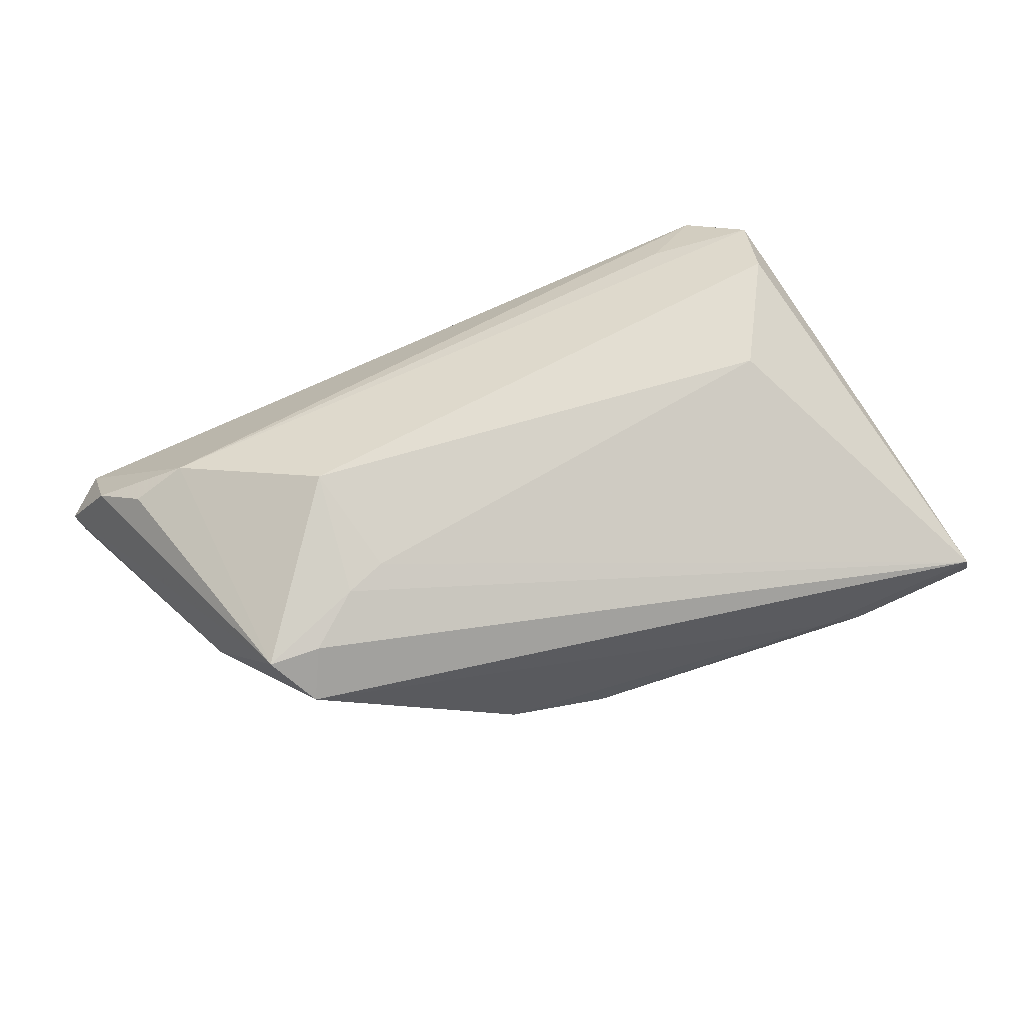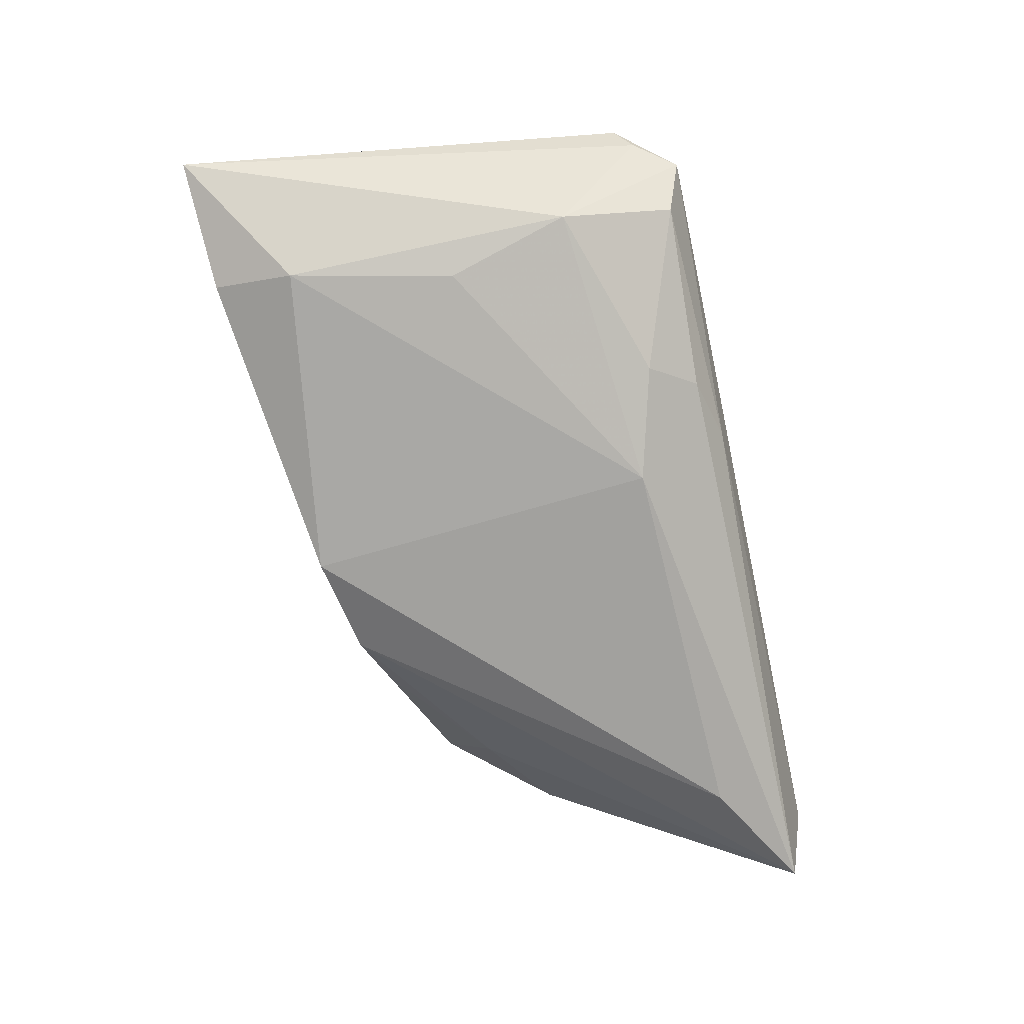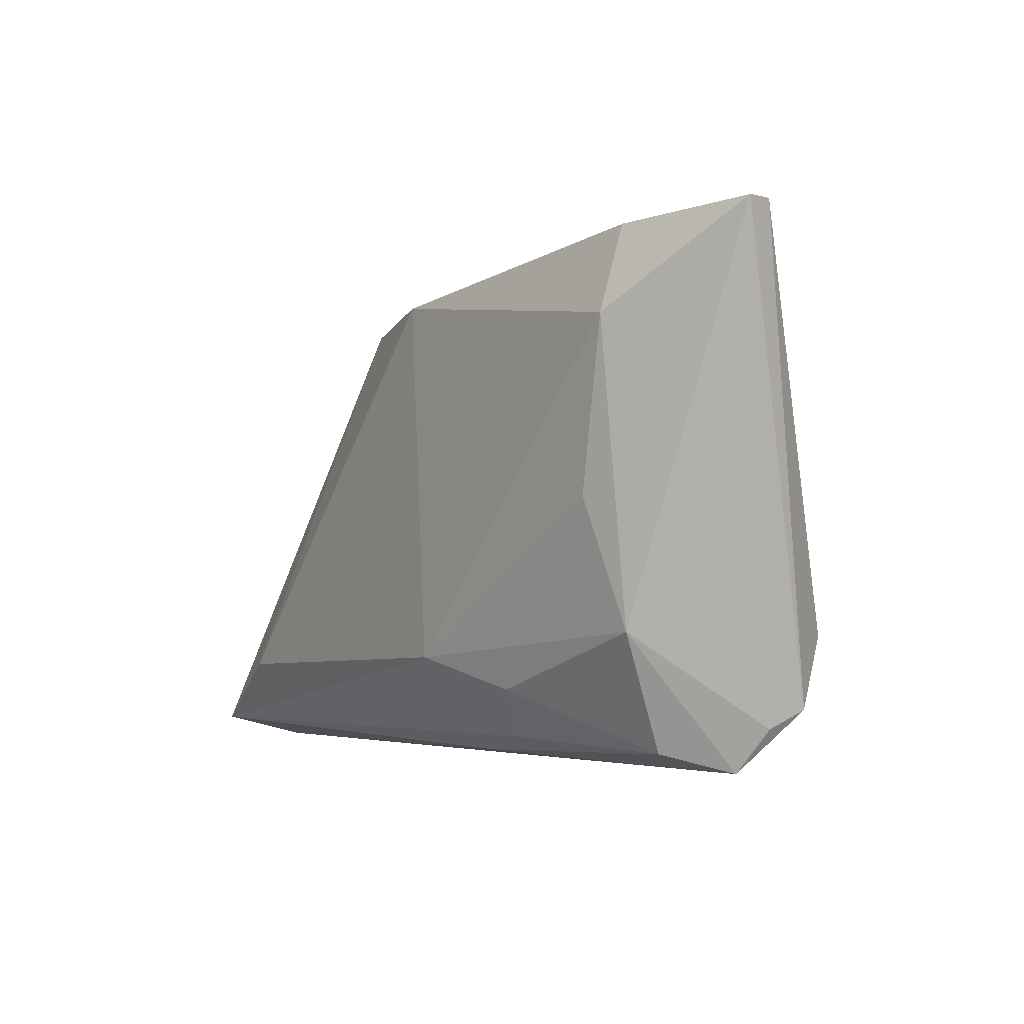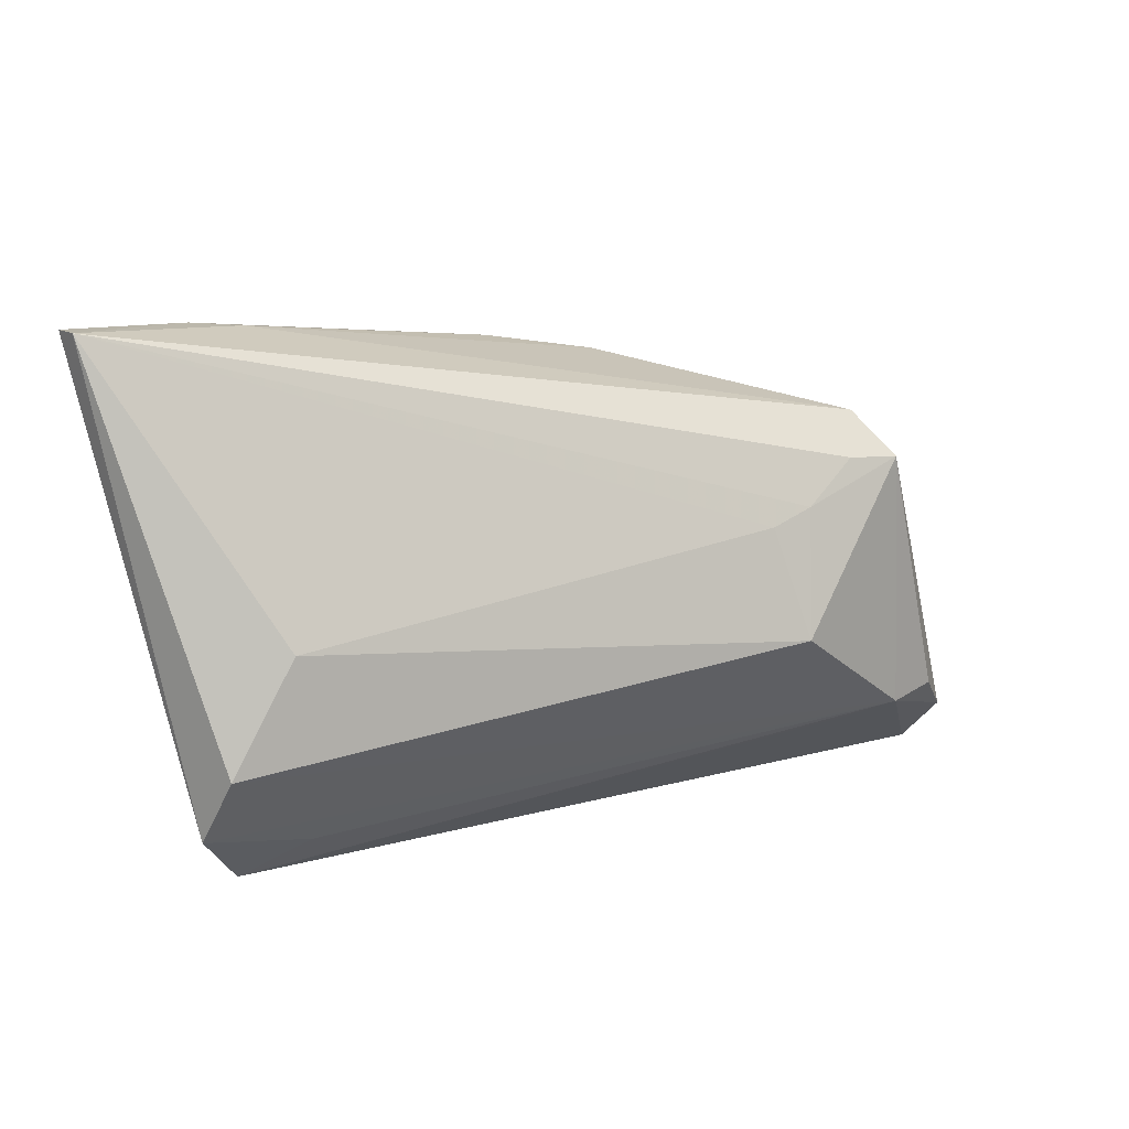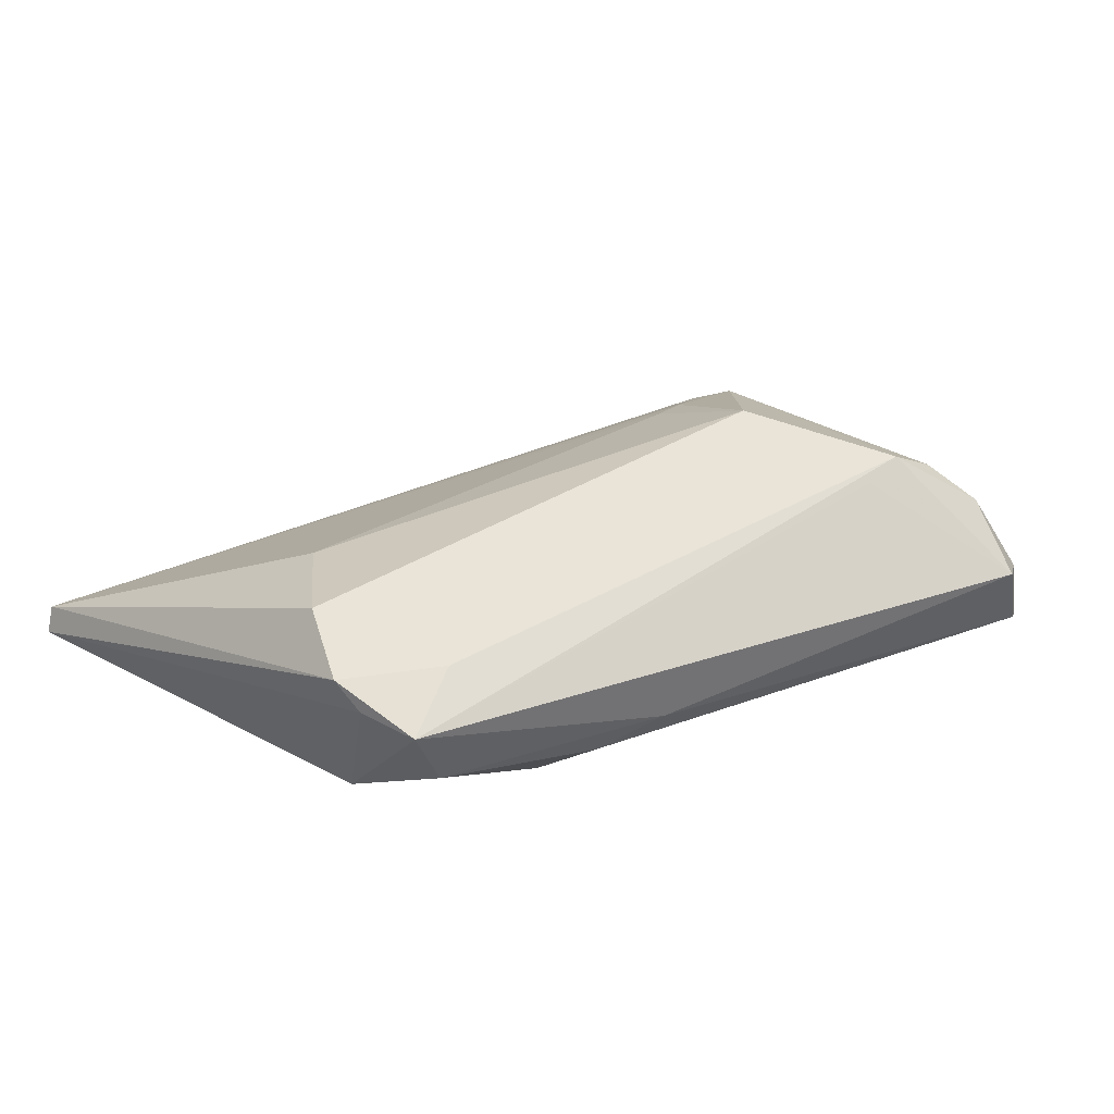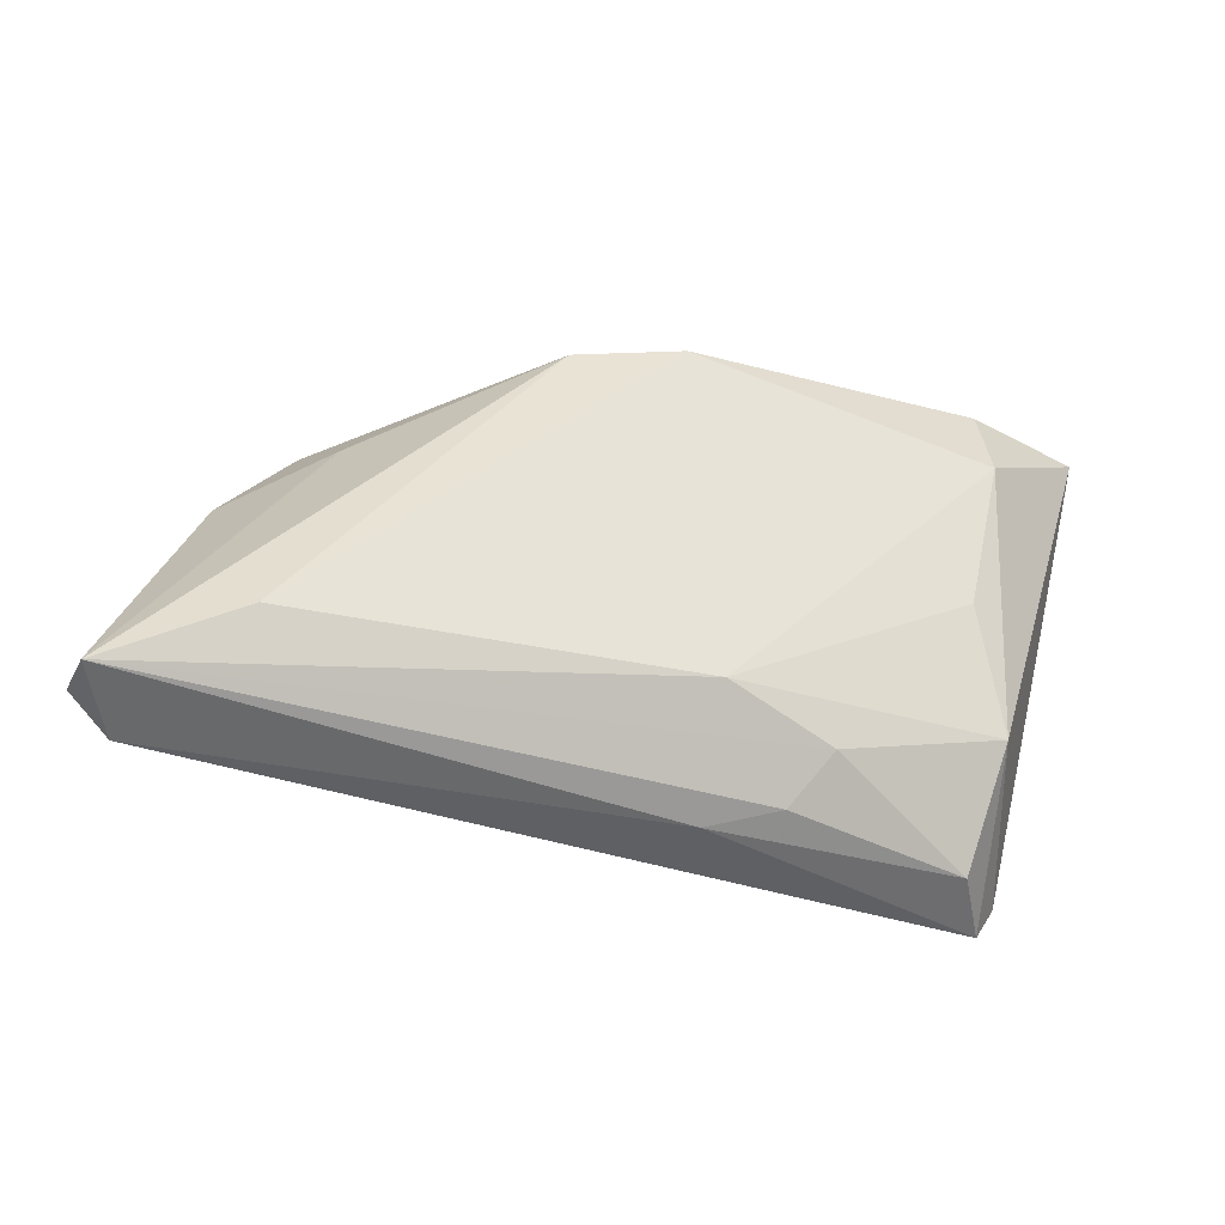
<metadata>
{"format":"obj","ext":"obj","renderer":"f3d","projection":"perspective","resolution":1024,"background":"white","views":[{"elev":64.9,"azim":156.3,"up":"+Z"},{"elev":-72.1,"azim":-78.1,"up":"+Z"},{"elev":-2.8,"azim":-122.6,"up":"+Y"},{"elev":16.4,"azim":-23.6,"up":"+Y"},{"elev":26.0,"azim":-36.8,"up":"+Z"},{"elev":-37.0,"azim":161.5,"up":"+Y"}]}
</metadata>
<code>
v 0.04519 0.00717 0.003181
v -0.01675 -0.01791 -0.01077
v -0.03716 -0.01108 -0.008619
v -0.03754 0.02289 -0.01218
v 0.05647 -0.0243 -0.01154
v -0.004564 -0.02568 -0.004504
v 0.04131 -0.01536 0.01219
v 0.03379 0.01541 0.01206
v -0.03851 -0.02671 0.005175
v 0.05693 -0.02307 -0.00459
v 0.02751 0.01069 0.01416
v 0.03637 0.01988 0.007482
v -0.03171 0.03219 -0.007682
v 0.05222 -0.0196 0.004821
v 0.01166 0.02577 -0.01164
v -0.05246 0.03386 -0.003829
v -0.03096 -0.02191 0.00914
v -0.003923 -0.01441 -0.01419
v 0.02262 0.008935 0.01462
v -0.03747 0.03268 -0.009191
v -0.05163 0.03394 -0.0006698
v 0.03525 -0.01696 0.01073
v -0.03353 0.001089 0.01407
v 0.04781 -0.01482 0.009243
v -0.03422 -0.02451 -0.002167
v -0.04353 -0.01964 0.01062
v -0.0126 -0.02352 -0.007048
v 0.02567 -0.003768 0.01844
v -0.04186 -0.02174 0.007189
v 0.04004 0.01492 0.01188
v 0.01984 0.0234 -0.005897
v -0.0333 0.003555 -0.01156
v 0.05232 -0.02671 -0.003106
v 0.03362 0.01346 -0.00288
v -0.04115 -0.01168 0.01483
v 0.04175 -0.0163 -0.01419
v -0.000786 0.02779 -0.01419
f 25 9 3
f 1 30 10
f 30 1 12
f 12 1 34
f 30 7 24
f 26 9 17
f 17 7 26
f 9 7 17
f 16 26 21
f 28 7 30
f 25 3 2
f 2 3 18
f 2 27 25
f 29 9 26
f 29 3 9
f 29 26 16
f 16 3 29
f 34 1 5
f 5 1 10
f 10 33 5
f 5 2 18
f 27 2 5
f 4 37 18
f 4 3 16
f 31 12 34
f 22 7 9
f 9 33 22
f 22 33 7
f 14 24 7
f 7 33 14
f 30 24 14
f 14 33 10
f 10 30 14
f 11 28 30
f 13 21 12
f 35 28 23
f 35 21 26
f 23 21 35
f 26 7 35
f 7 28 35
f 25 27 6
f 6 9 25
f 27 5 6
f 6 33 9
f 6 5 33
f 18 37 36
f 36 5 18
f 18 3 32
f 32 4 18
f 3 4 32
f 8 11 30
f 21 11 8
f 30 12 8
f 12 21 8
f 19 21 23
f 19 11 21
f 23 28 19
f 28 11 19
f 15 13 12
f 37 13 15
f 12 31 15
f 15 36 37
f 5 36 15
f 34 5 15
f 15 31 34
f 37 4 20
f 20 13 37
f 20 4 16
f 16 21 20
f 21 13 20

</code>
